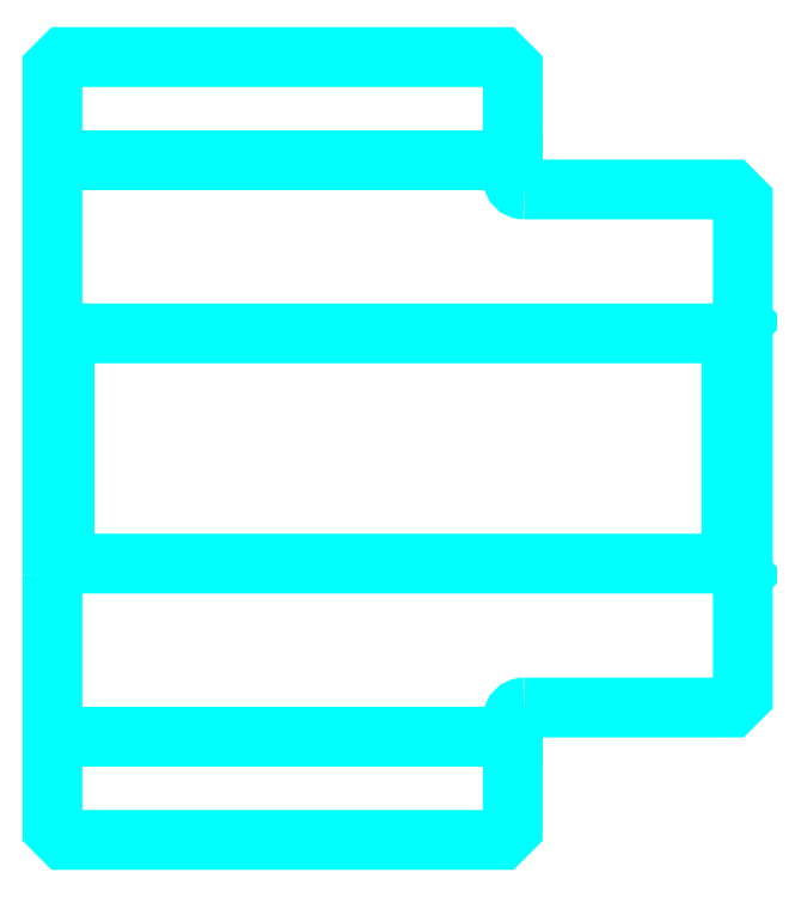
<metadata>
{"format":"dxf","ext":"dxf","renderer":"ezdxf+matplotlib","layout":"modelspace","background":"white","min_lineweight":24,"dpi":150}
</metadata>
<code>
0
SECTION
2
ENTITIES
0
LINE
8
0
10
184.9
20
211
30
0
11
224.9
21
211
31
0
0
LINE
8
0
10
184.9
20
161
30
0
11
224.9
21
161
31
0
0
LINE
8
0
10
243.9
20
176
30
0
11
244.9
21
175
31
0
0
LINE
8
0
10
243.9
20
196
30
0
11
244.9
21
197
31
0
0
LINE
8
0
10
185.9
20
196
30
0
11
185.9
21
176
31
0
0
POLYLINE
8
0
66
1
10
0
20
0
30
0
70
2
0
VERTEX
8
0
10
184.9
20
175
30
0
70
0
0
VERTEX
8
0
10
185.9
20
176
30
0
70
0
0
VERTEX
8
0
10
243.9
20
176
30
0
70
0
0
VERTEX
8
0
10
243.9
20
196
30
0
70
0
0
VERTEX
8
0
10
185.9
20
196
30
0
70
0
0
VERTEX
8
0
10
184.9
20
197
30
0
70
0
0
SEQEND
8
0
0
ARC
8
0
10
225.9
20
209.5
30
0
40
1
50
180
51
270
0
ARC
8
0
10
225.9
20
162.5
30
0
40
1
50
90
51
180
0
POLYLINE
8
0
66
1
10
0
20
0
30
0
70
2
0
VERTEX
8
0
10
184.9
20
175
30
0
70
0
0
VERTEX
8
0
10
184.9
20
153
30
0
70
0
0
VERTEX
8
0
10
185.9
20
152
30
0
70
0
0
VERTEX
8
0
10
223.9
20
152
30
0
70
0
0
VERTEX
8
0
10
224.9
20
153
30
0
70
0
0
VERTEX
8
0
10
224.9
20
162.5
30
0
70
0
0
SEQEND
8
0
0
POLYLINE
8
0
66
1
10
0
20
0
30
0
70
2
0
VERTEX
8
0
10
225.9
20
163.5
30
0
70
0
0
VERTEX
8
0
10
243.9
20
163.5
30
0
70
0
0
VERTEX
8
0
10
244.9
20
164.5
30
0
70
0
0
VERTEX
8
0
10
244.9
20
207.5
30
0
70
0
0
VERTEX
8
0
10
243.9
20
208.5
30
0
70
0
0
VERTEX
8
0
10
225.9
20
208.5
30
0
70
0
0
SEQEND
8
0
0
POLYLINE
8
0
66
1
10
0
20
0
30
0
70
2
0
VERTEX
8
0
10
224.9
20
209.5
30
0
70
0
0
VERTEX
8
0
10
224.9
20
219
30
0
70
0
0
VERTEX
8
0
10
223.9
20
220
30
0
70
0
0
VERTEX
8
0
10
185.9
20
220
30
0
70
0
0
VERTEX
8
0
10
184.9
20
219
30
0
70
0
0
VERTEX
8
0
10
184.9
20
175
30
0
70
0
0
SEQEND
8
0
0
ENDSEC
0
EOF

</code>
